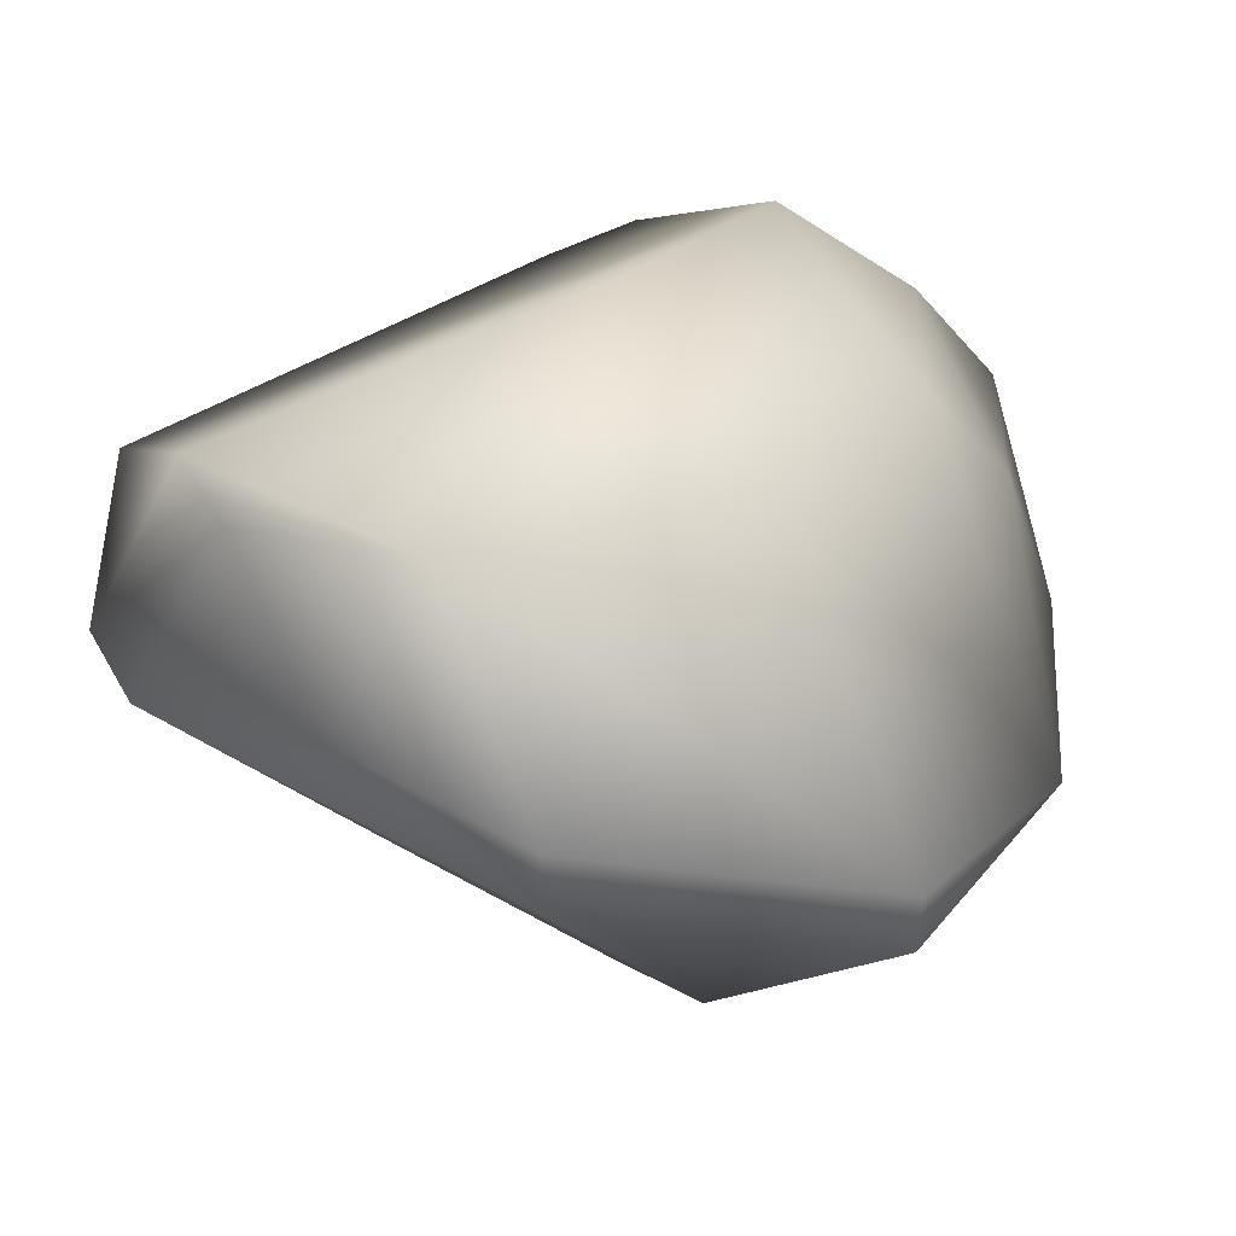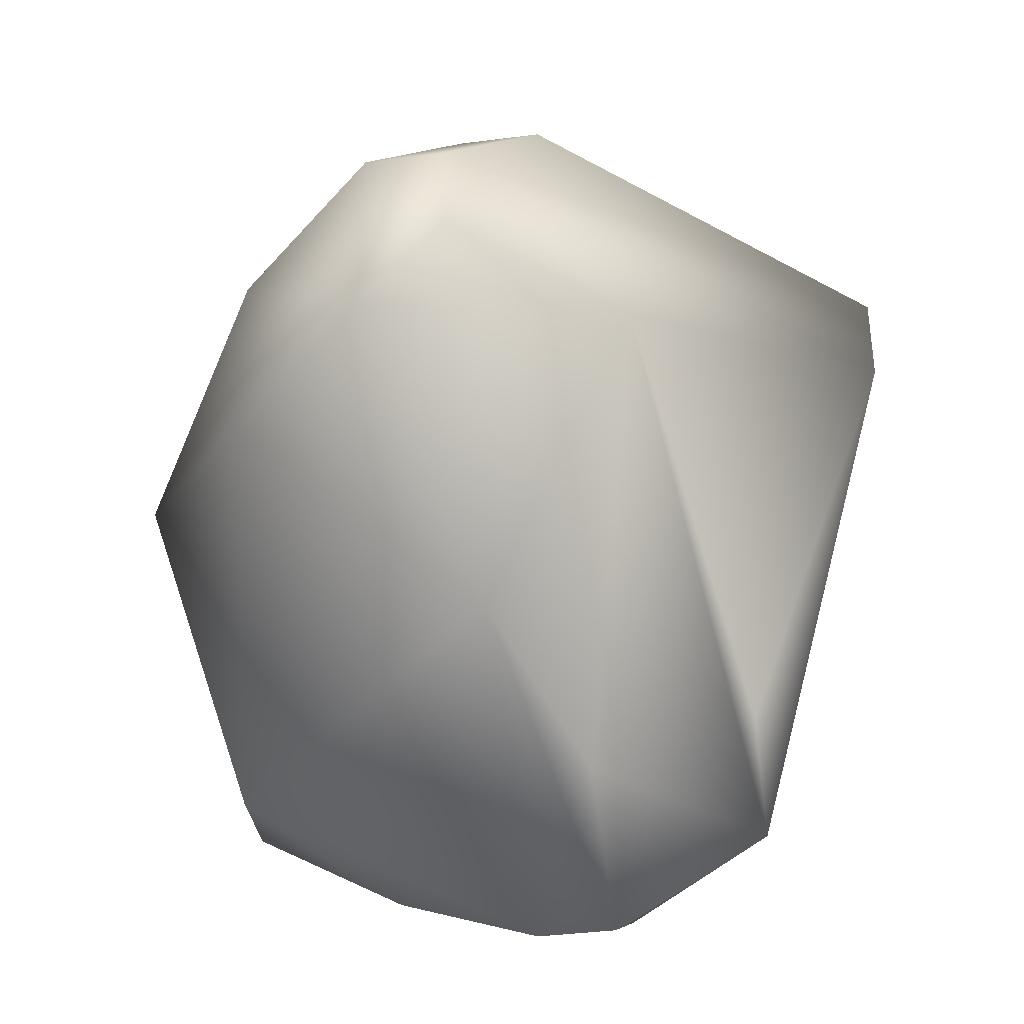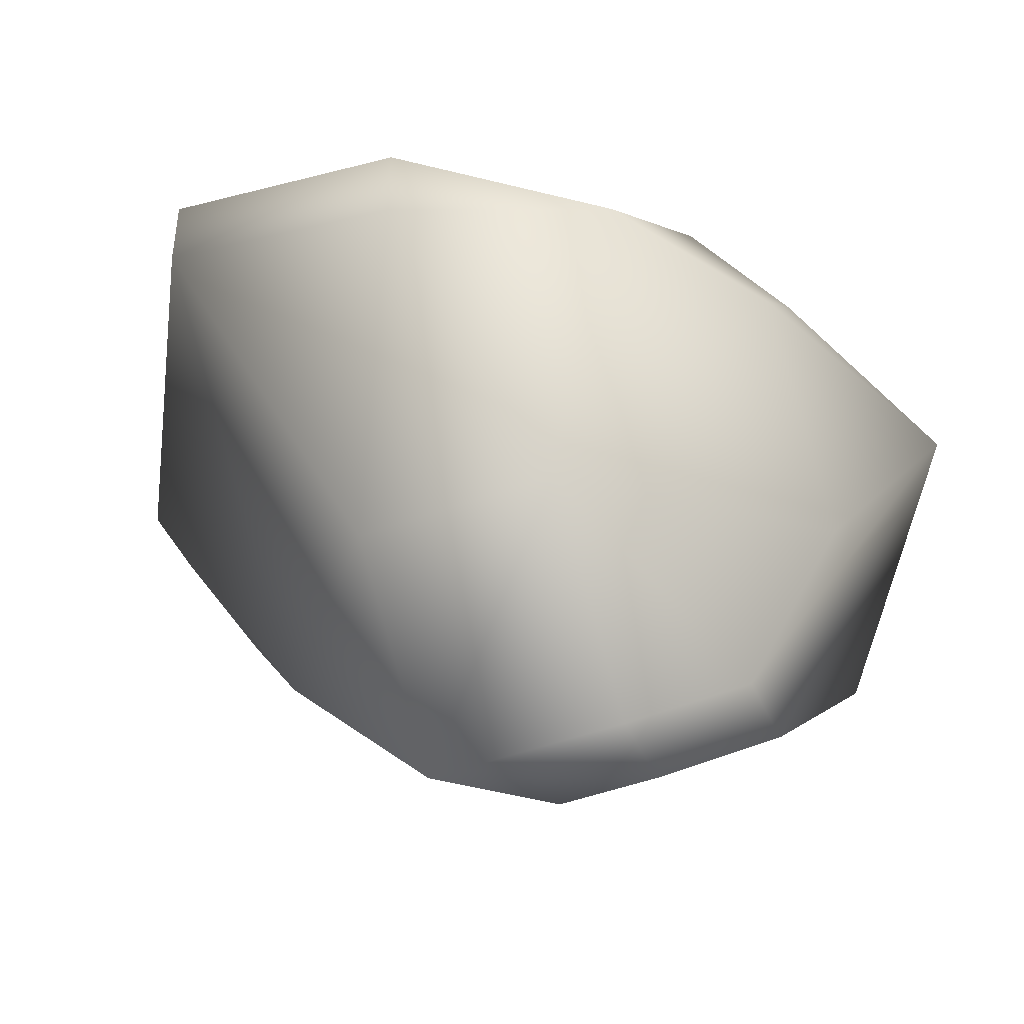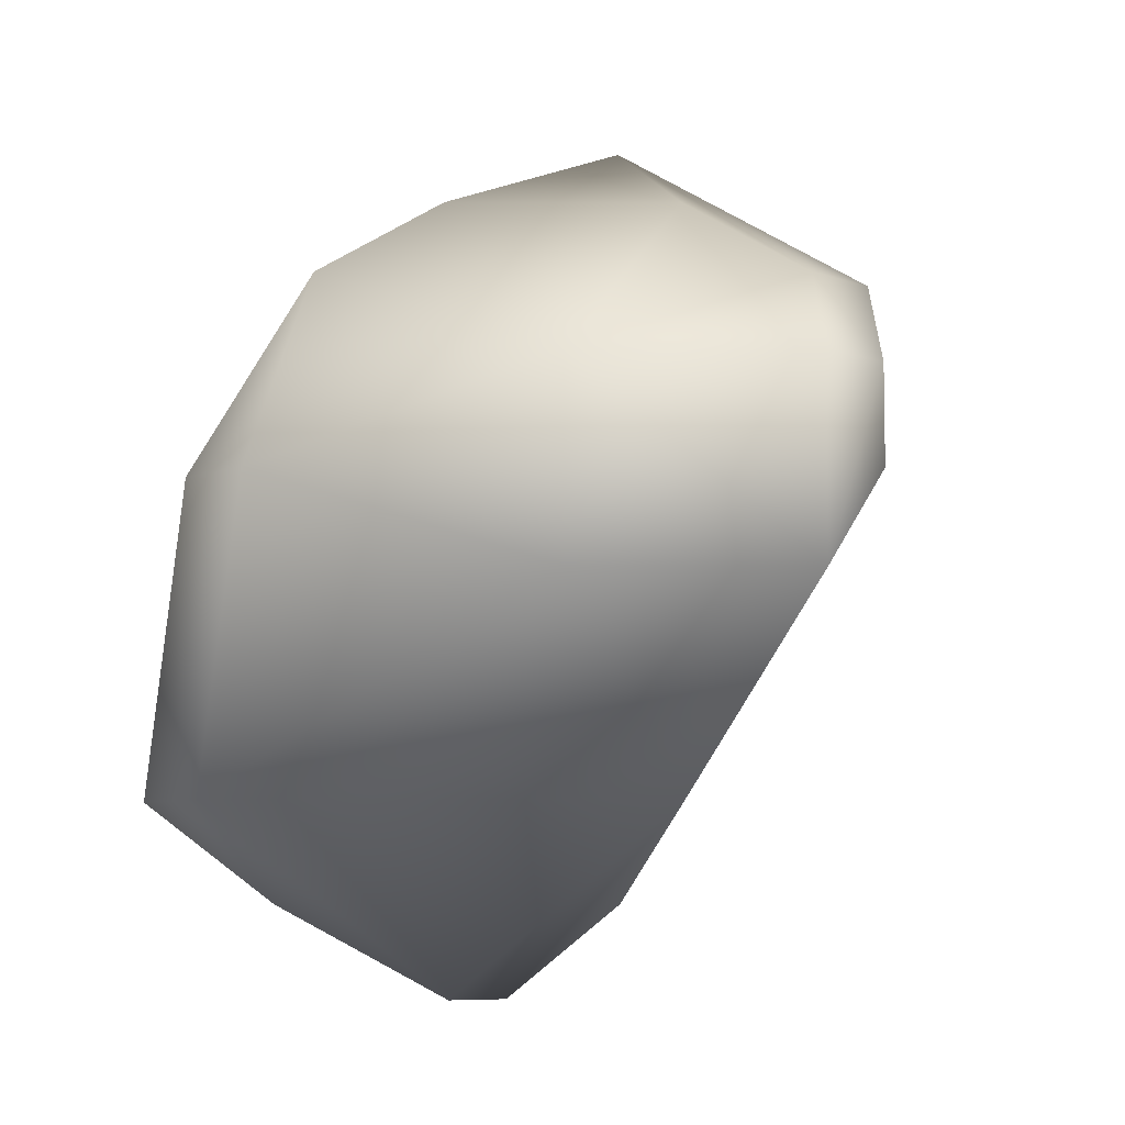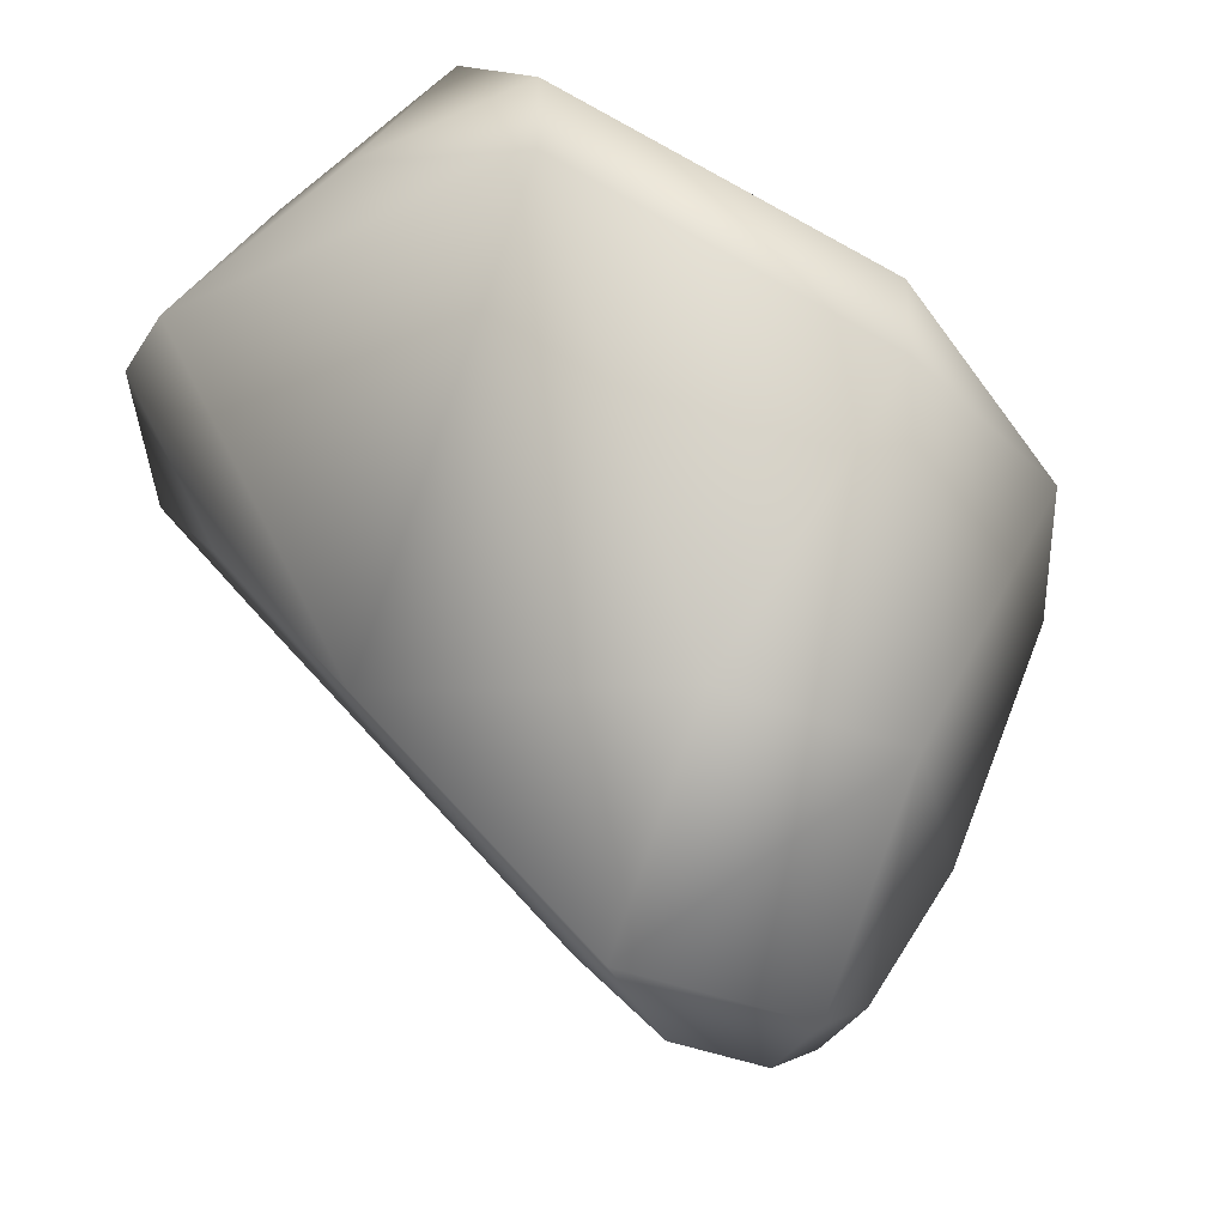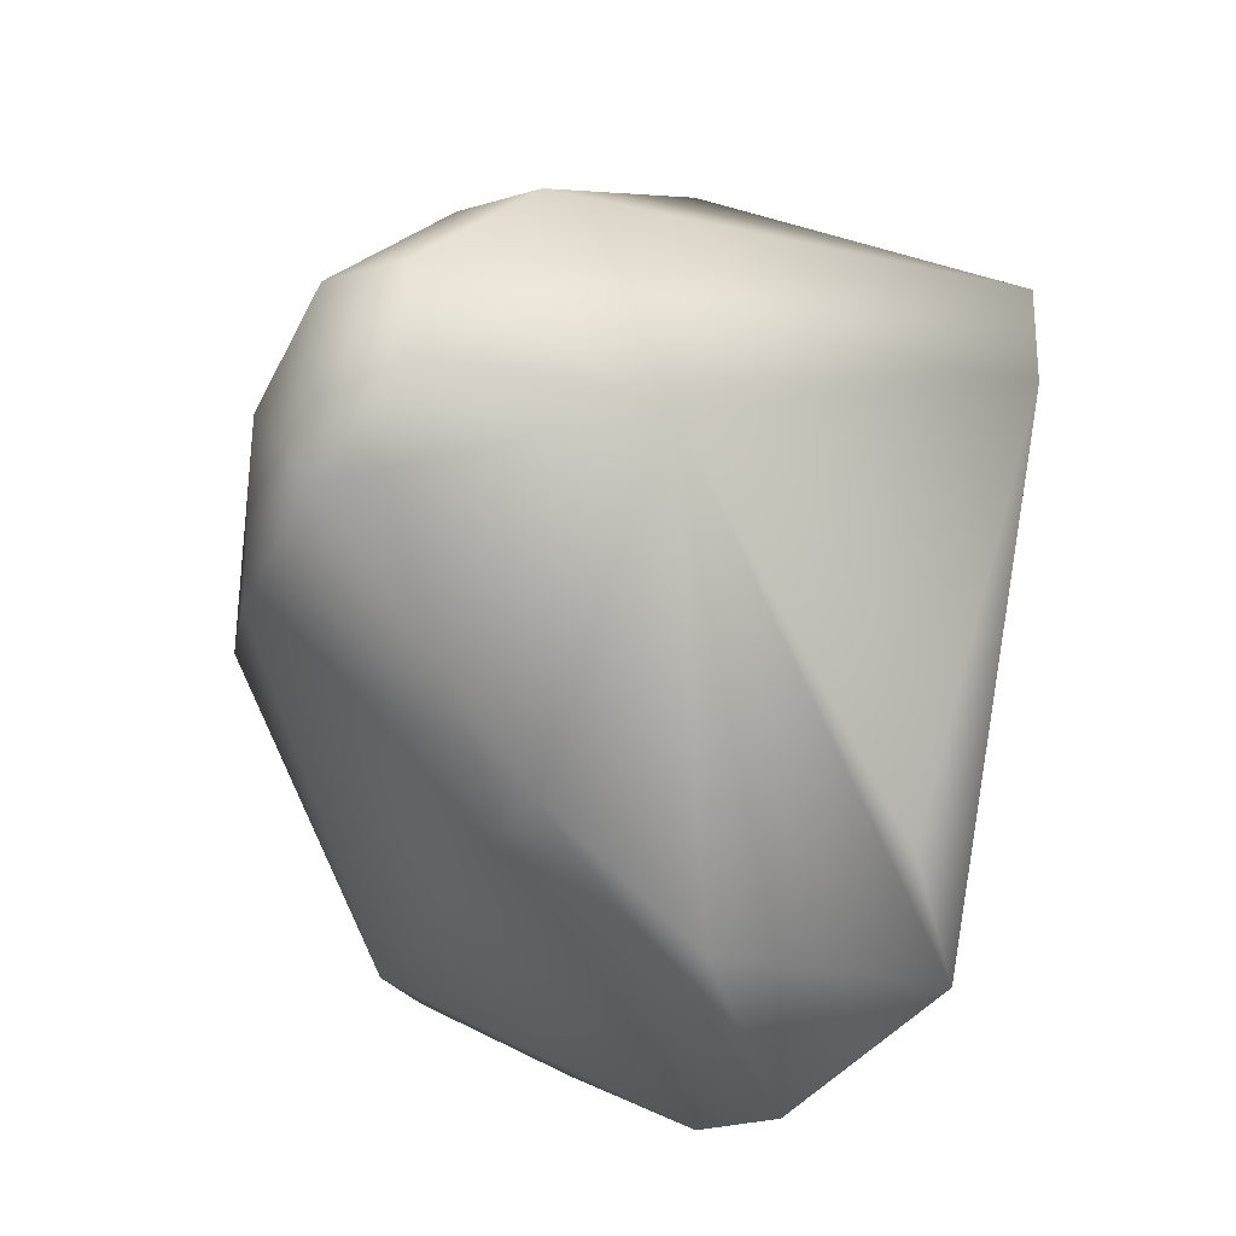
<metadata>
{"format":"obj","ext":"obj","renderer":"f3d","projection":"perspective","resolution":1024,"background":"white","views":[{"elev":52.8,"azim":-118.6,"up":"+Y"},{"elev":-37.8,"azim":9.5,"up":"+Z"},{"elev":-45.9,"azim":-66.9,"up":"+Y"},{"elev":-7.5,"azim":-45.2,"up":"+Z"},{"elev":-36.5,"azim":-117.9,"up":"+Y"},{"elev":-26.6,"azim":25.0,"up":"+Z"}]}
</metadata>
<code>
v -0.334 0.3926 0.01385
v -0.3301 0.3926 0.01385
v -0.3418 0.3965 0.01847
v -0.334 0.4004 0.01847
v -0.3301 0.3848 0.01847
v -0.3301 0.4004 0.01847
v -0.3223 0.3926 0.01847
v -0.3496 0.3926 0.02309
v -0.3496 0.3965 0.02309
v -0.3418 0.4043 0.02309
v -0.334 0.377 0.02309
v -0.3223 0.3887 0.02309
v -0.3457 0.373 0.03232
v -0.3379 0.3652 0.03232
v -0.3535 0.3848 0.03694
v -0.3535 0.3887 0.03694
v -0.3418 0.4004 0.03694
v -0.334 0.3652 0.03694
v -0.3301 0.4004 0.03694
v -0.3262 0.373 0.03694
v -0.3457 0.373 0.04155
v -0.3379 0.3652 0.04155
v -0.334 0.3652 0.04155
v -0.3145 0.3848 0.04155
v -0.3496 0.3848 0.04617
v -0.3379 0.3965 0.04617
v -0.334 0.3691 0.04617
v -0.3301 0.3691 0.04617
v -0.3262 0.3965 0.04617
v -0.3145 0.3848 0.04617
v -0.3418 0.3848 0.05079
v -0.3379 0.3887 0.05079
v -0.334 0.377 0.05079
v -0.3301 0.3926 0.05079
v -0.3301 0.3848 0.0554
f 8 13 15
f 12 7 24
f 3 9 10
f 25 16 15
f 5 2 7
f 2 6 7
f 6 4 10
f 19 6 10
f 17 19 10
f 20 12 24
f 29 26 34
f 35 31 33
f 13 21 15
f 21 25 15
f 35 32 31
f 16 9 8
f 16 8 15
f 16 17 10
f 9 16 10
f 3 1 8
f 9 3 8
f 25 26 17
f 16 25 17
f 13 11 14
f 11 13 8
f 1 11 8
f 2 11 1
f 11 2 5
f 3 4 1
f 4 3 10
f 4 2 1
f 2 4 6
f 20 5 7
f 20 11 5
f 12 20 7
f 20 18 14
f 11 20 14
f 6 29 7
f 7 29 24
f 19 29 6
f 29 30 24
f 26 29 17
f 29 19 17
f 29 35 30
f 35 29 34
f 30 35 28
f 23 30 28
f 30 23 24
f 20 23 18
f 23 20 24
f 18 23 14
f 23 22 14
f 27 35 33
f 35 27 28
f 27 23 28
f 23 27 22
f 21 13 14
f 22 21 14
f 27 21 22
f 31 21 33
f 21 31 25
f 21 27 33
f 25 32 26
f 31 32 25
f 32 35 34
f 26 32 34

</code>
